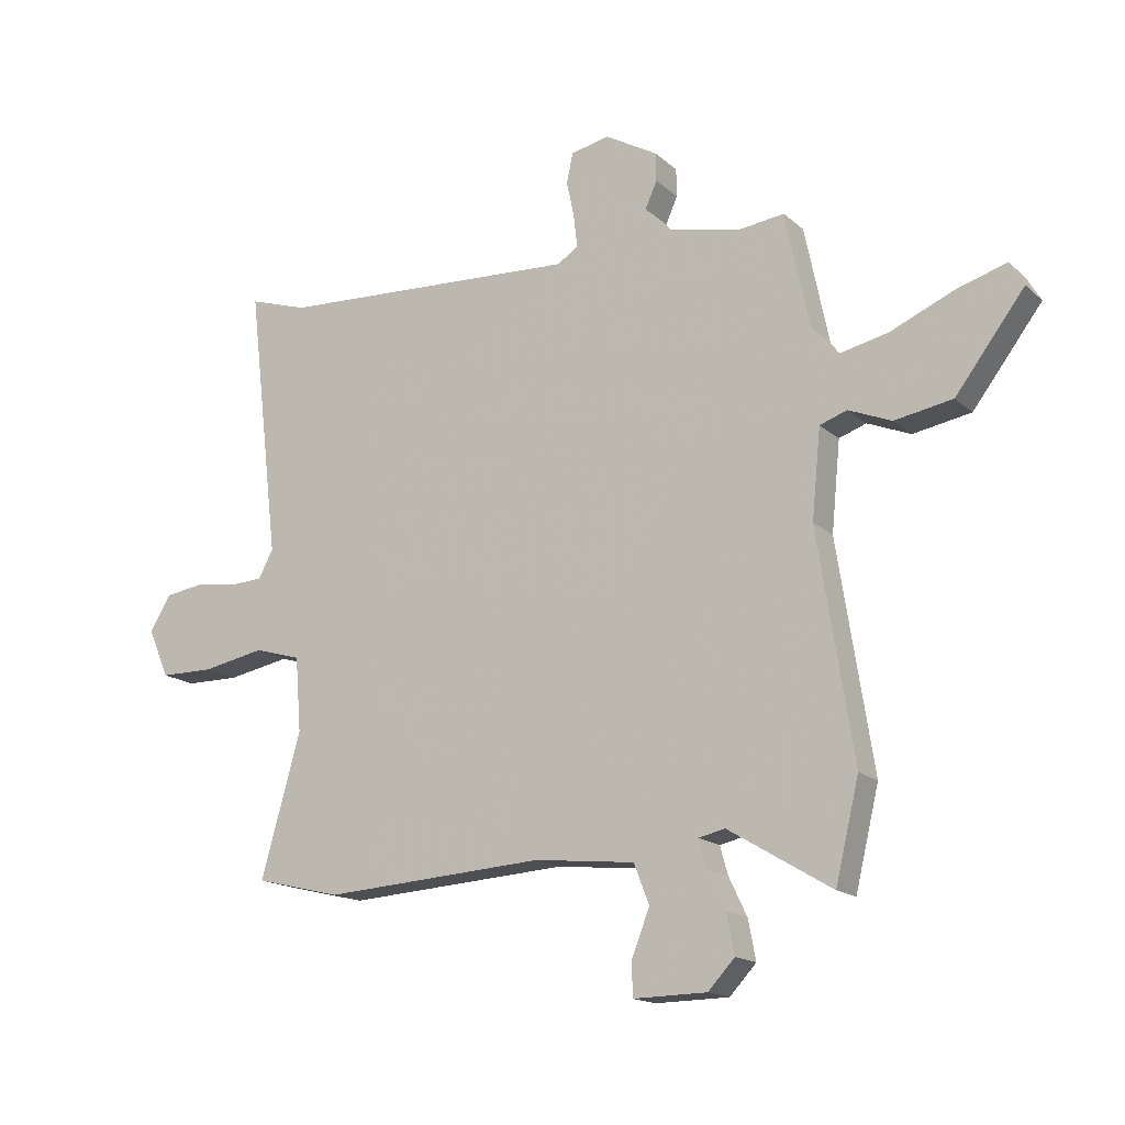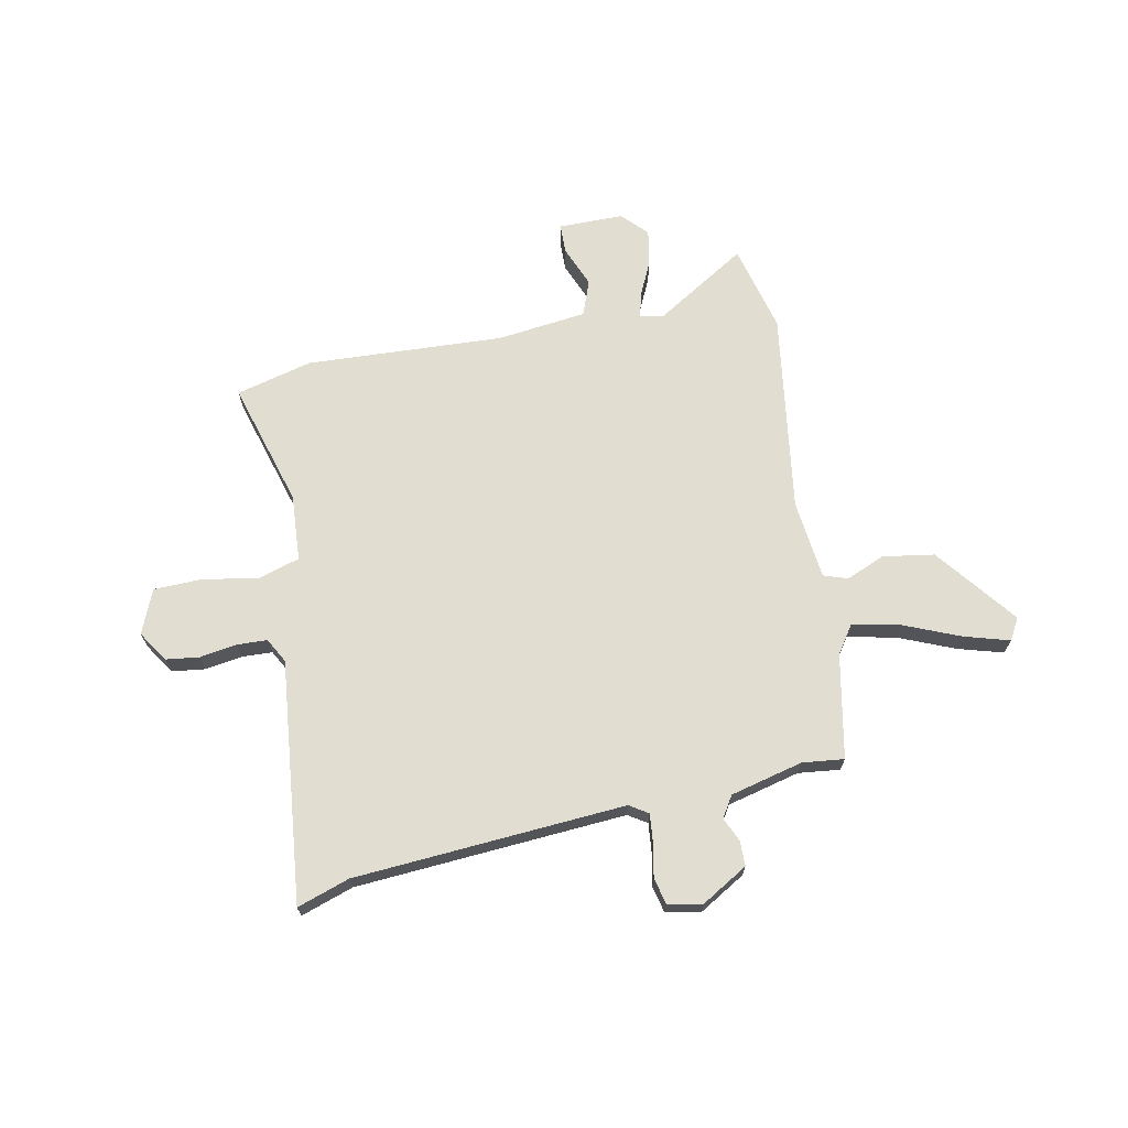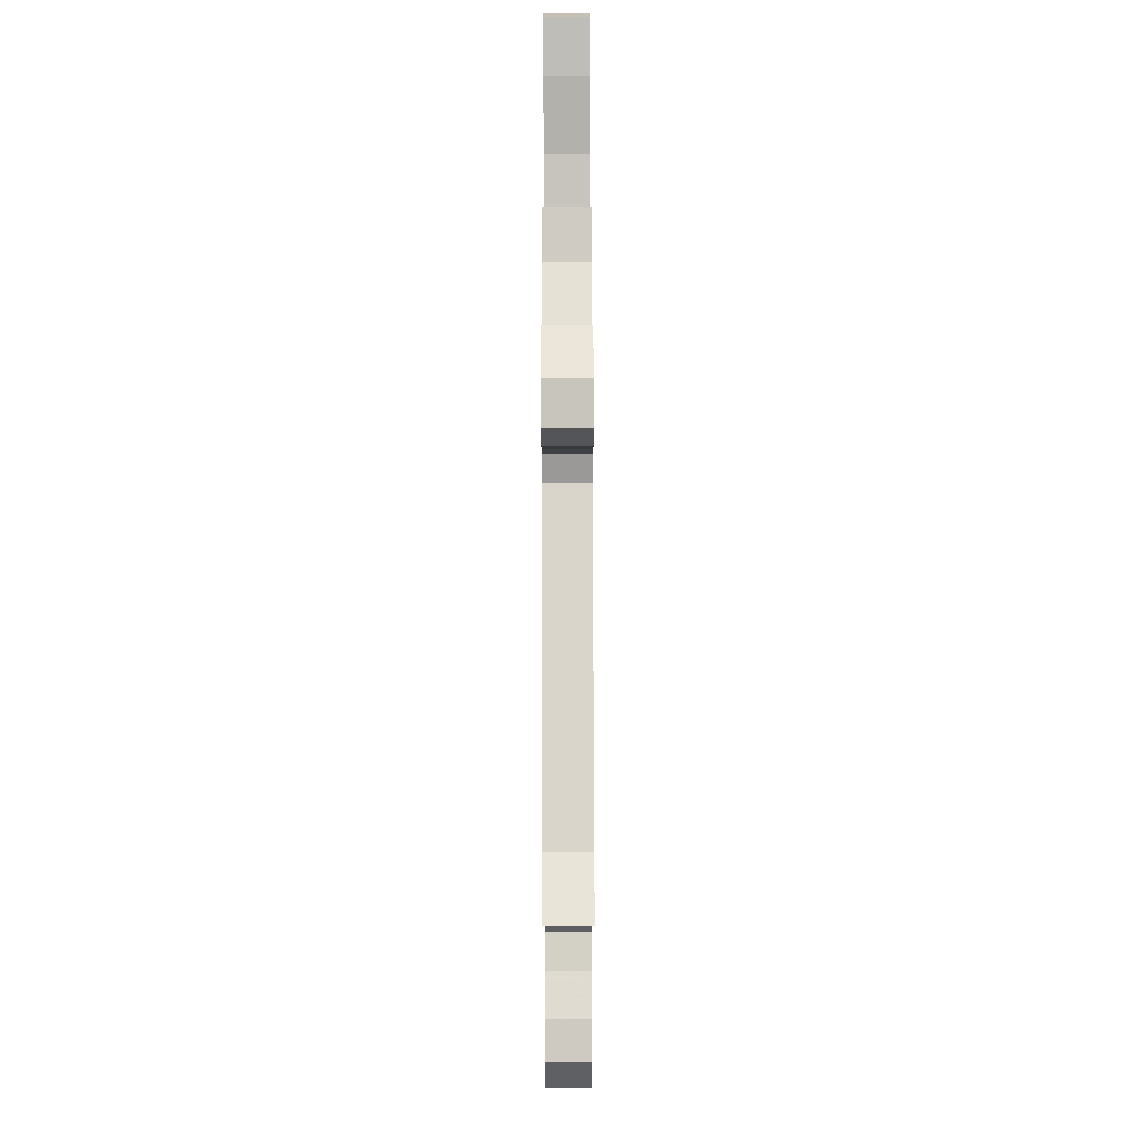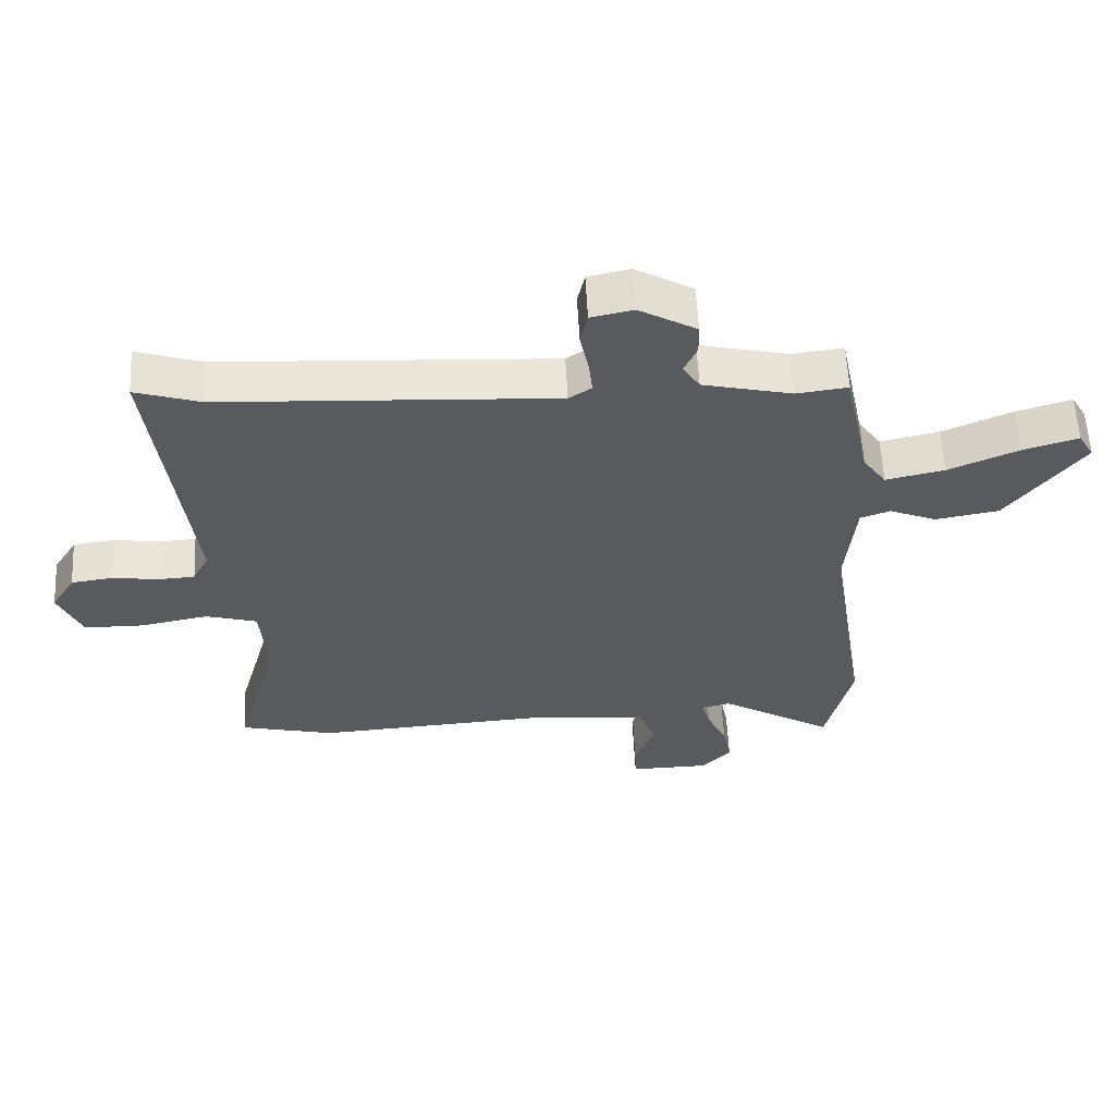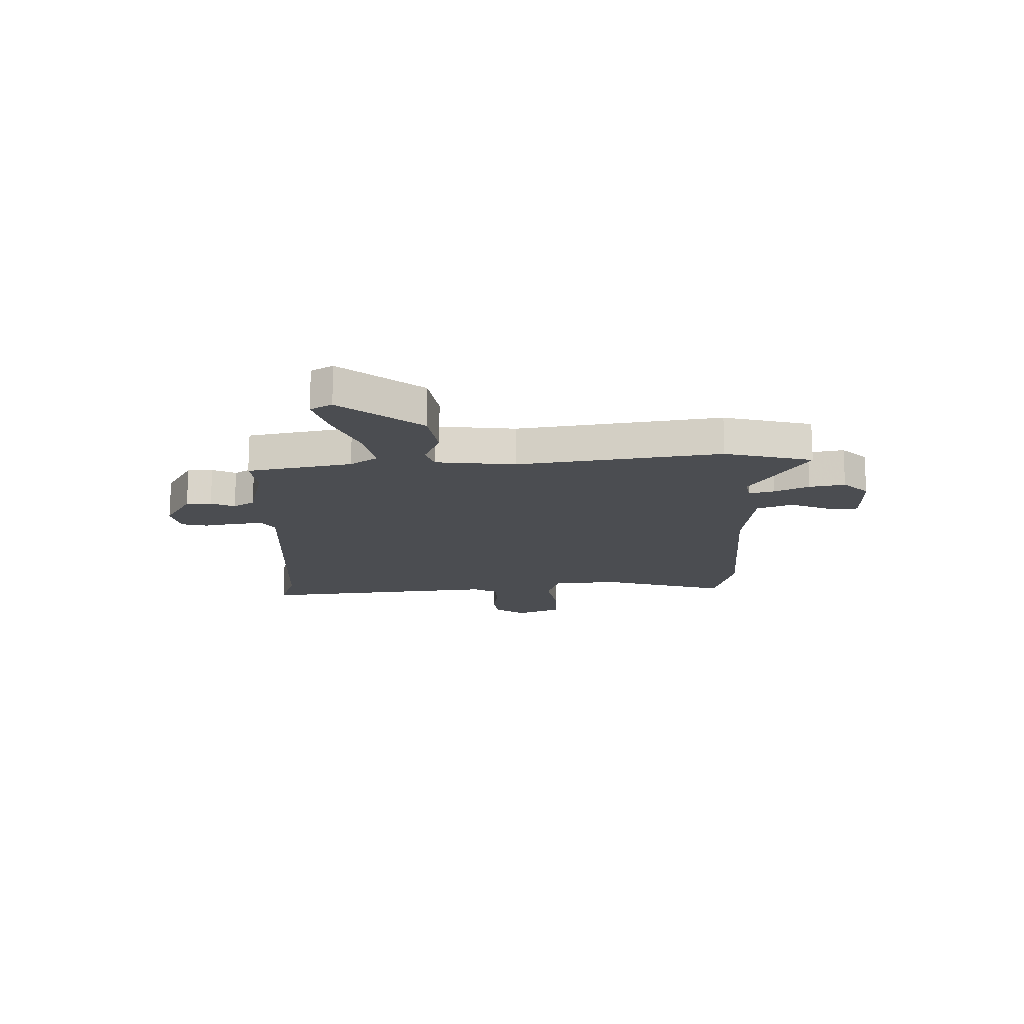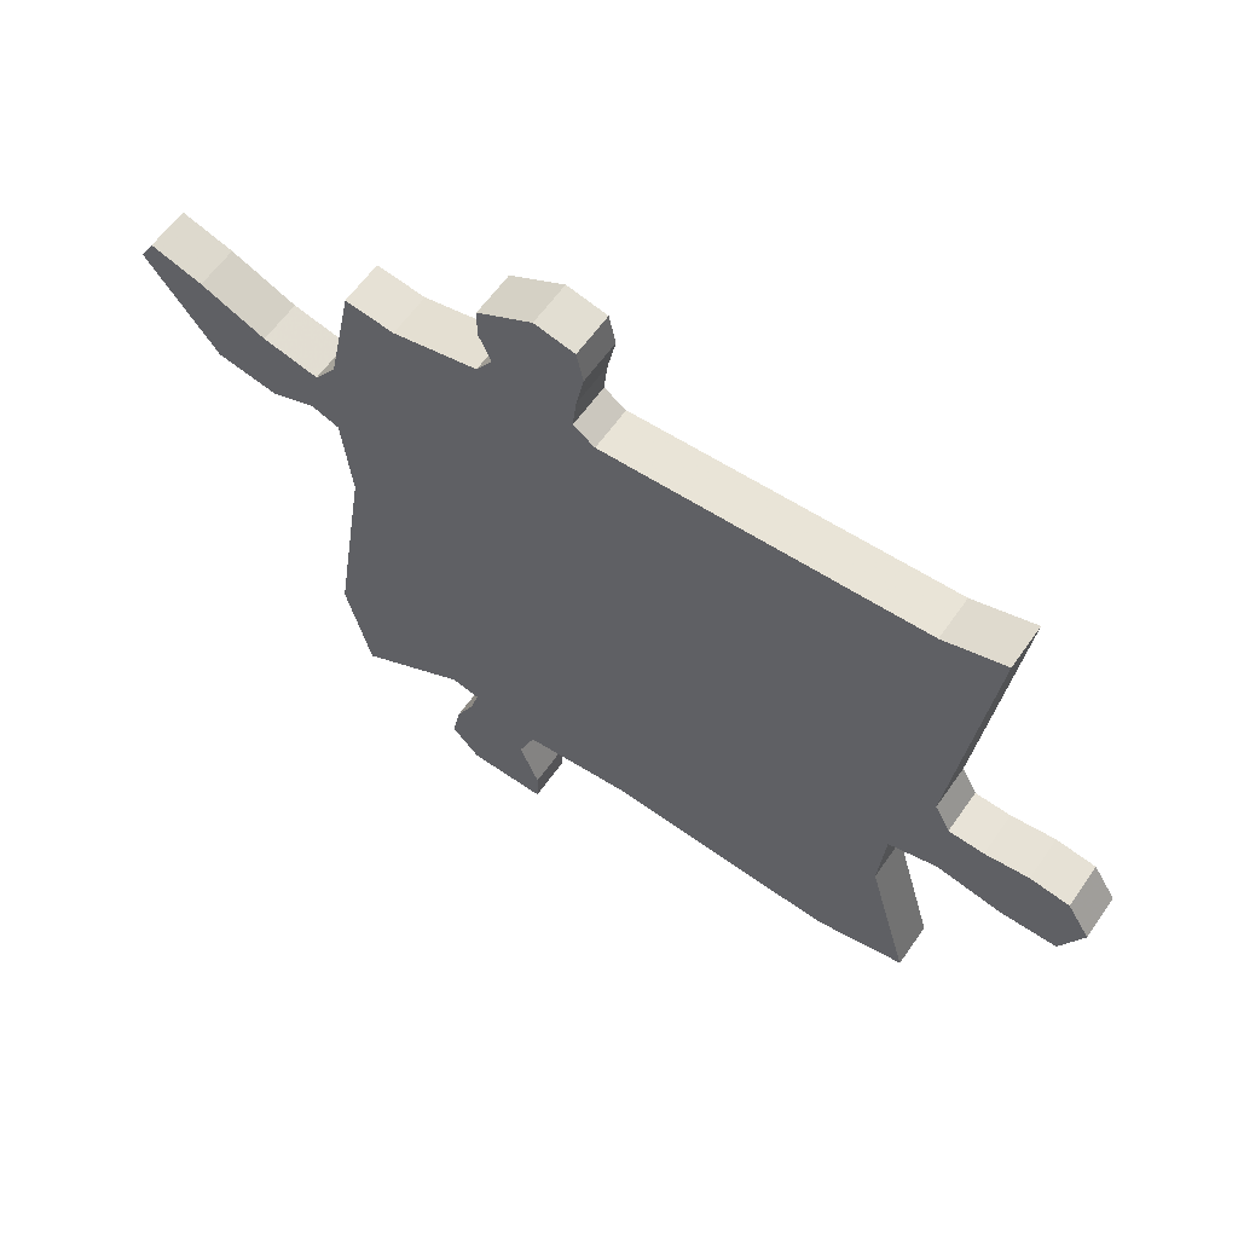
<metadata>
{"format":"obj","ext":"obj","renderer":"f3d","projection":"perspective","resolution":1024,"background":"white","views":[{"elev":-16.1,"azim":30.5,"up":"+Z"},{"elev":68.8,"azim":-12.0,"up":"+Y"},{"elev":77.8,"azim":-90.1,"up":"+Z"},{"elev":58.7,"azim":-2.9,"up":"+Z"},{"elev":-15.7,"azim":90.8,"up":"+Y"},{"elev":61.1,"azim":-145.1,"up":"+Z"}]}
</metadata>
<code>
v 0.424 0.07 0.469
v 0.465 0.07 0.271
v 0.501 0.07 0.22
v 0.592 0.07 0.24
v 0.699 0.07 0.286
v 0.784 0.07 0.312
v 0.808 0.07 0.271
v 0.691 0.07 0.117
v 0.593 0.07 0.1
v 0.52 0.07 0.13
v 0.474 0.07 0.114
v 0.459 0.07 -0.037
v 0.519 0.07 -0.42
v 0.479 0.07 -0.587
v 0.304 0.07 -0.482
v 0.259 0.07 -0.492
v 0.272 0.07 -0.539
v 0.303 0.07 -0.604
v 0.316 0.07 -0.671
v 0.271 0.07 -0.719
v 0.147 0.07 -0.721
v 0.145 0.07 -0.665
v 0.176 0.07 -0.586
v 0.15 0.07 -0.519
v -0.02 0.07 -0.501
v -0.396 0.07 -0.525
v -0.541 0.07 -0.49
v -0.474 0.07 -0.25
v -0.484 0.07 -0.124
v -0.563 0.07 -0.101
v -0.669 0.07 -0.121
v -0.76 0.07 -0.12
v -0.796 0.07 -0.037
v -0.759 0.07 0.022
v -0.695 0.07 0.031
v -0.624 0.07 0.021
v -0.567 0.07 0.024
v -0.542 0.07 0.071
v -0.596 0.07 0.531
v -0.496 0.07 0.499
v 0.019 0.07 0.471
v 0.054 0.07 0.494
v 0.048 0.07 0.548
v 0.035 0.07 0.611
v 0.046 0.07 0.661
v 0.111 0.07 0.675
v 0.2 0.07 0.624
v 0.201 0.07 0.576
v 0.181 0.07 0.531
v 0.207 0.07 0.491
v 0.345 0.07 0.459
v 0.424 0 0.469
v 0.465 0 0.271
v 0.501 0 0.22
v 0.592 0 0.24
v 0.699 0 0.286
v 0.784 0 0.312
v 0.808 0 0.271
v 0.691 0 0.117
v 0.593 0 0.1
v 0.52 0 0.13
v 0.474 0 0.114
v 0.459 0 -0.037
v 0.519 0 -0.42
v 0.479 0 -0.587
v 0.304 0 -0.482
v 0.259 0 -0.492
v 0.272 0 -0.539
v 0.303 0 -0.604
v 0.316 0 -0.671
v 0.271 0 -0.719
v 0.147 0 -0.721
v 0.145 0 -0.665
v 0.176 0 -0.586
v 0.15 0 -0.519
v -0.02 0 -0.501
v -0.396 0 -0.525
v -0.541 0 -0.49
v -0.474 0 -0.25
v -0.484 0 -0.124
v -0.563 0 -0.101
v -0.669 0 -0.121
v -0.76 0 -0.12
v -0.796 0 -0.037
v -0.759 0 0.022
v -0.695 0 0.031
v -0.624 0 0.021
v -0.567 0 0.024
v -0.542 0 0.071
v -0.596 0 0.531
v -0.496 0 0.499
v 0.019 0 0.471
v 0.054 0 0.494
v 0.048 0 0.548
v 0.035 0 0.611
v 0.046 0 0.661
v 0.111 0 0.675
v 0.2 0 0.624
v 0.201 0 0.576
v 0.181 0 0.531
v 0.207 0 0.491
v 0.345 0 0.459
f 47 48 49
f 46 47 49
f 45 46 49
f 44 45 49
f 43 44 49
f 42 43 49 50
f 41 42 50 51
f 38 39 40
f 38 40 41
f 37 38 41 51
f 34 35 36
f 33 34 36
f 32 33 36
f 31 32 36
f 30 31 36
f 29 30 36 37
f 25 26 27 28
f 24 25 28 29
f 21 22 23
f 20 21 23
f 19 20 23
f 18 19 23
f 17 18 23
f 16 17 23 24
f 12 13 14 15
f 11 12 15 16
f 8 9 10
f 7 8 10
f 6 7 10
f 5 6 10
f 4 5 10
f 3 4 10 11
f 24 29 37
f 16 24 37
f 11 16 37
f 3 11 37
f 2 3 37
f 1 2 37 51
f 100 99 98
f 100 98 97
f 100 97 96
f 100 96 95
f 100 95 94
f 101 100 94 93
f 102 101 93 92
f 91 90 89
f 92 91 89
f 102 92 89 88
f 87 86 85
f 87 85 84
f 87 84 83
f 87 83 82
f 87 82 81
f 88 87 81 80
f 79 78 77 76
f 80 79 76 75
f 74 73 72
f 74 72 71
f 74 71 70
f 74 70 69
f 74 69 68
f 75 74 68 67
f 66 65 64 63
f 67 66 63 62
f 61 60 59
f 61 59 58
f 61 58 57
f 61 57 56
f 61 56 55
f 62 61 55 54
f 88 80 75
f 88 75 67
f 88 67 62
f 88 62 54
f 88 54 53
f 102 88 53 52
f 1 52 53 2
f 2 53 54 3
f 3 54 55 4
f 4 55 56 5
f 5 56 57 6
f 6 57 58 7
f 7 58 59 8
f 8 59 60 9
f 9 60 61 10
f 10 61 62 11
f 11 62 63 12
f 12 63 64 13
f 13 64 65 14
f 14 65 66 15
f 15 66 67 16
f 16 67 68 17
f 17 68 69 18
f 18 69 70 19
f 19 70 71 20
f 20 71 72 21
f 21 72 73 22
f 22 73 74 23
f 23 74 75 24
f 24 75 76 25
f 25 76 77 26
f 26 77 78 27
f 27 78 79 28
f 28 79 80 29
f 29 80 81 30
f 30 81 82 31
f 31 82 83 32
f 32 83 84 33
f 33 84 85 34
f 34 85 86 35
f 35 86 87 36
f 36 87 88 37
f 37 88 89 38
f 38 89 90 39
f 39 90 91 40
f 40 91 92 41
f 41 92 93 42
f 42 93 94 43
f 43 94 95 44
f 44 95 96 45
f 45 96 97 46
f 46 97 98 47
f 47 98 99 48
f 48 99 100 49
f 49 100 101 50
f 50 101 102 51
f 51 102 52 1

</code>
